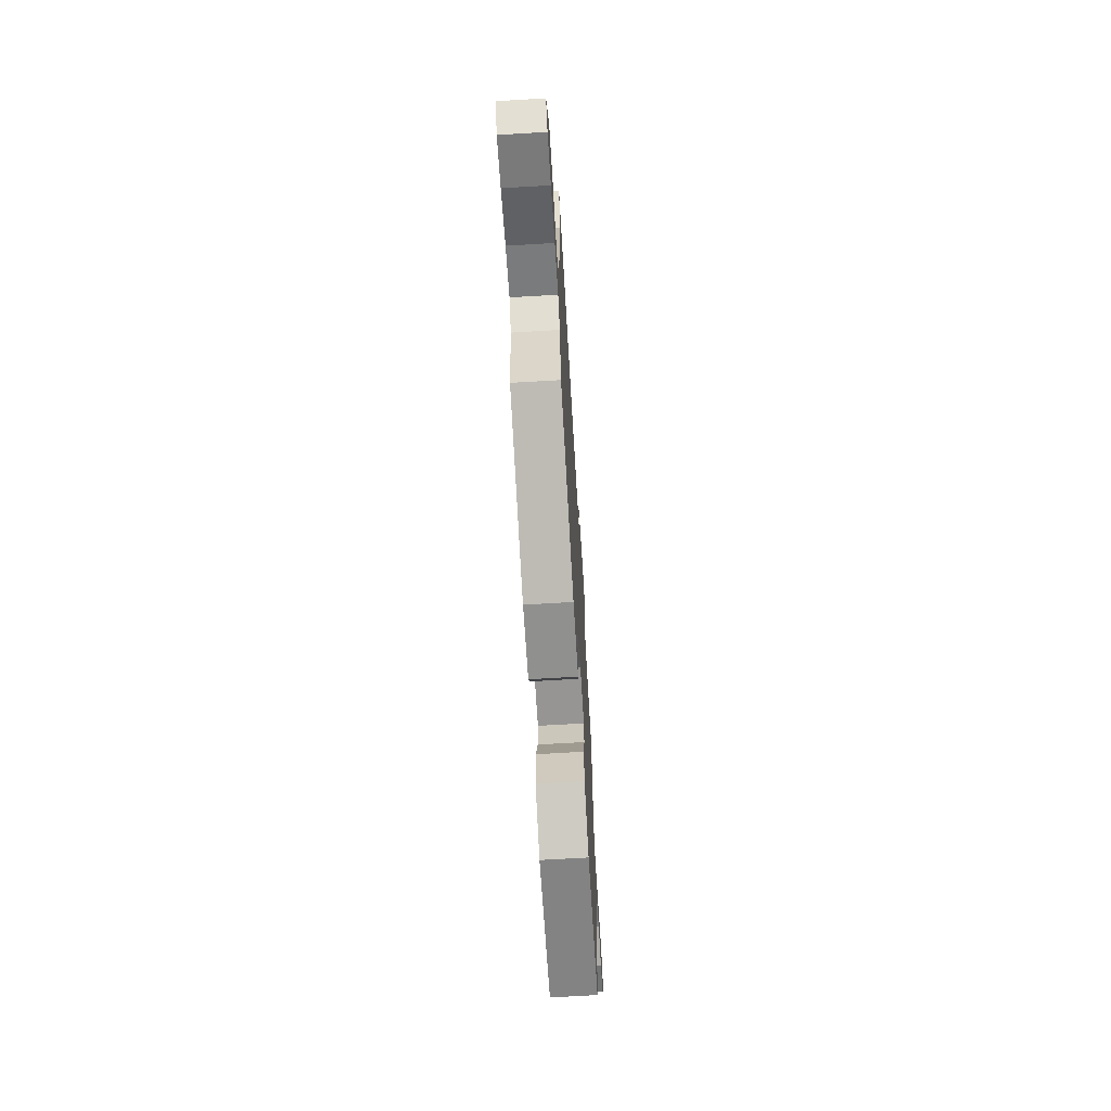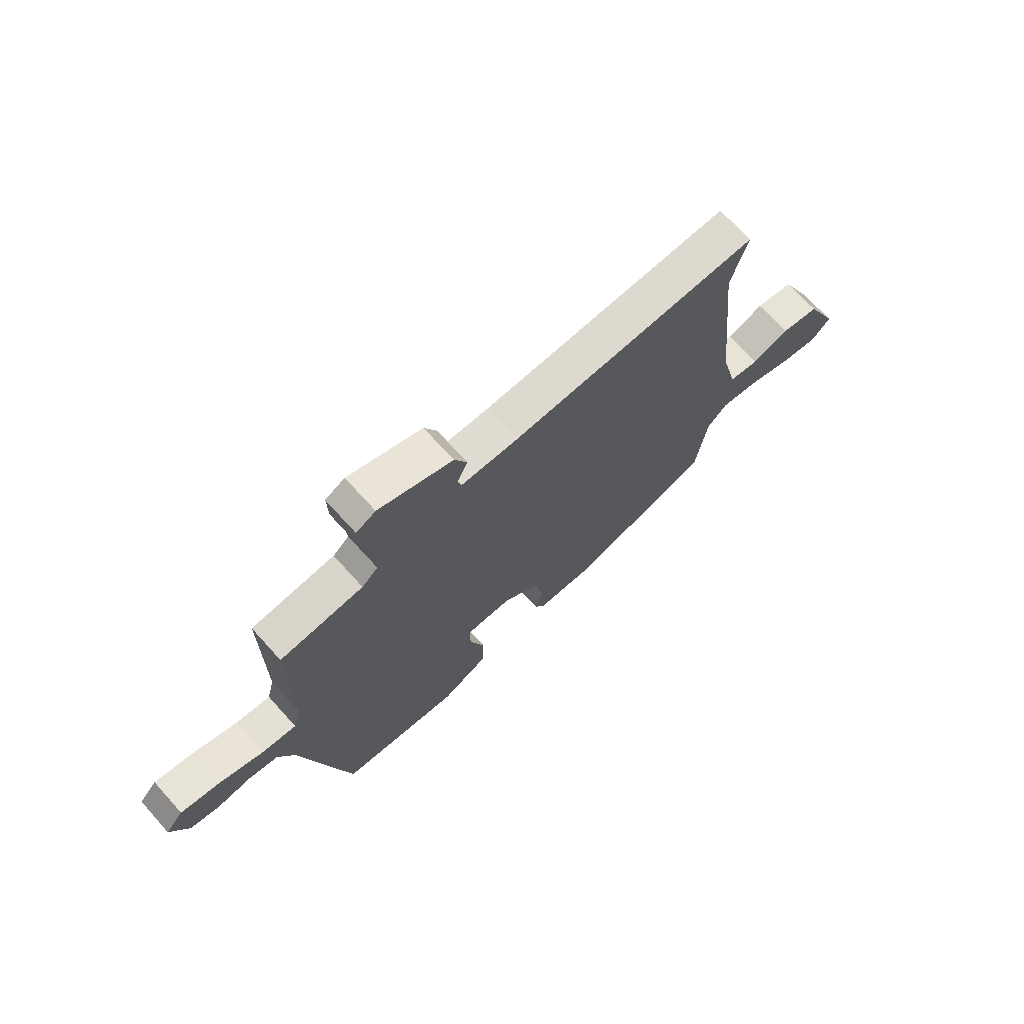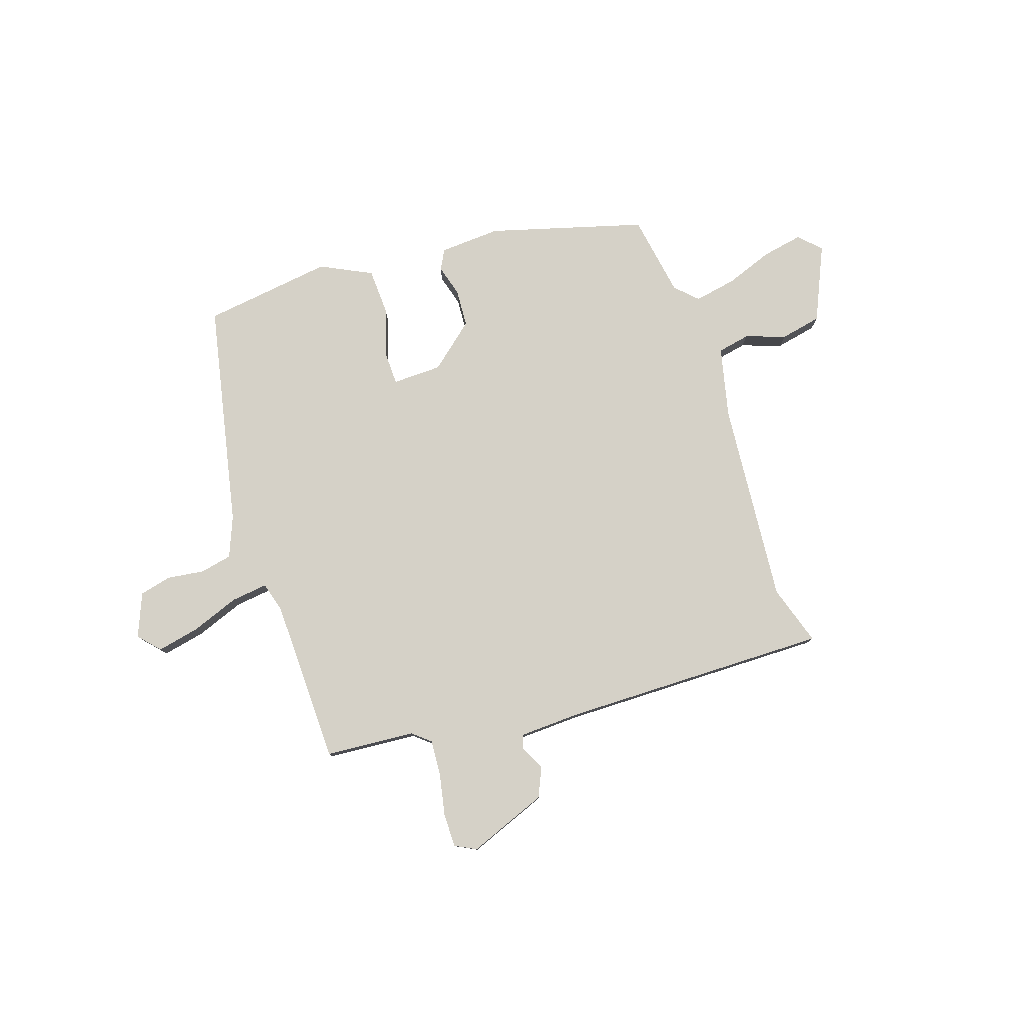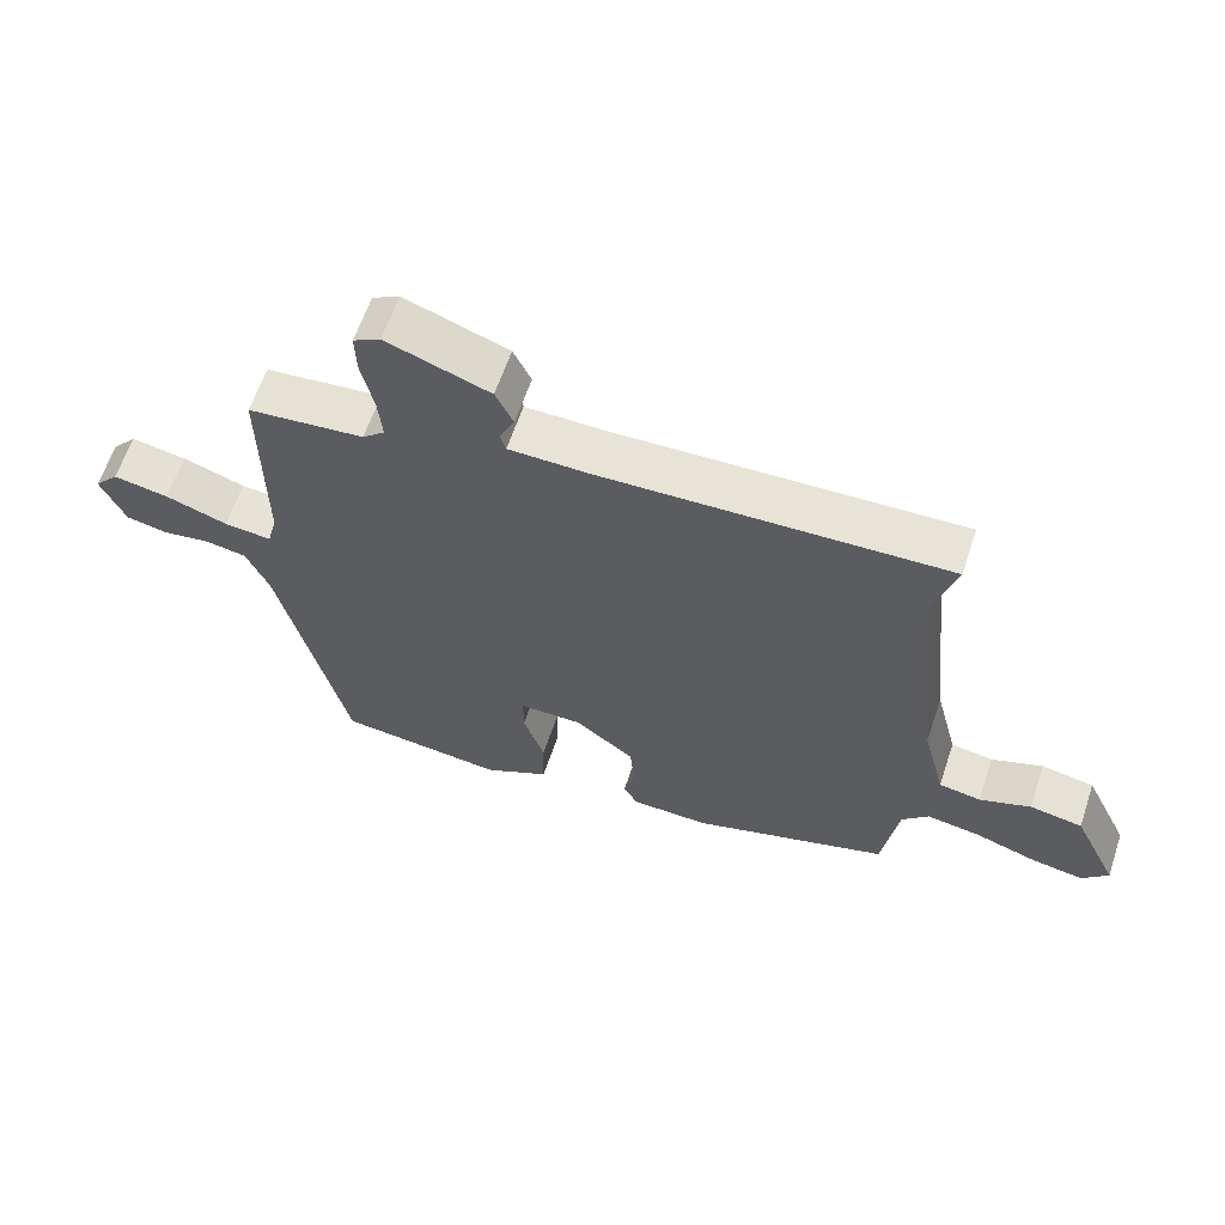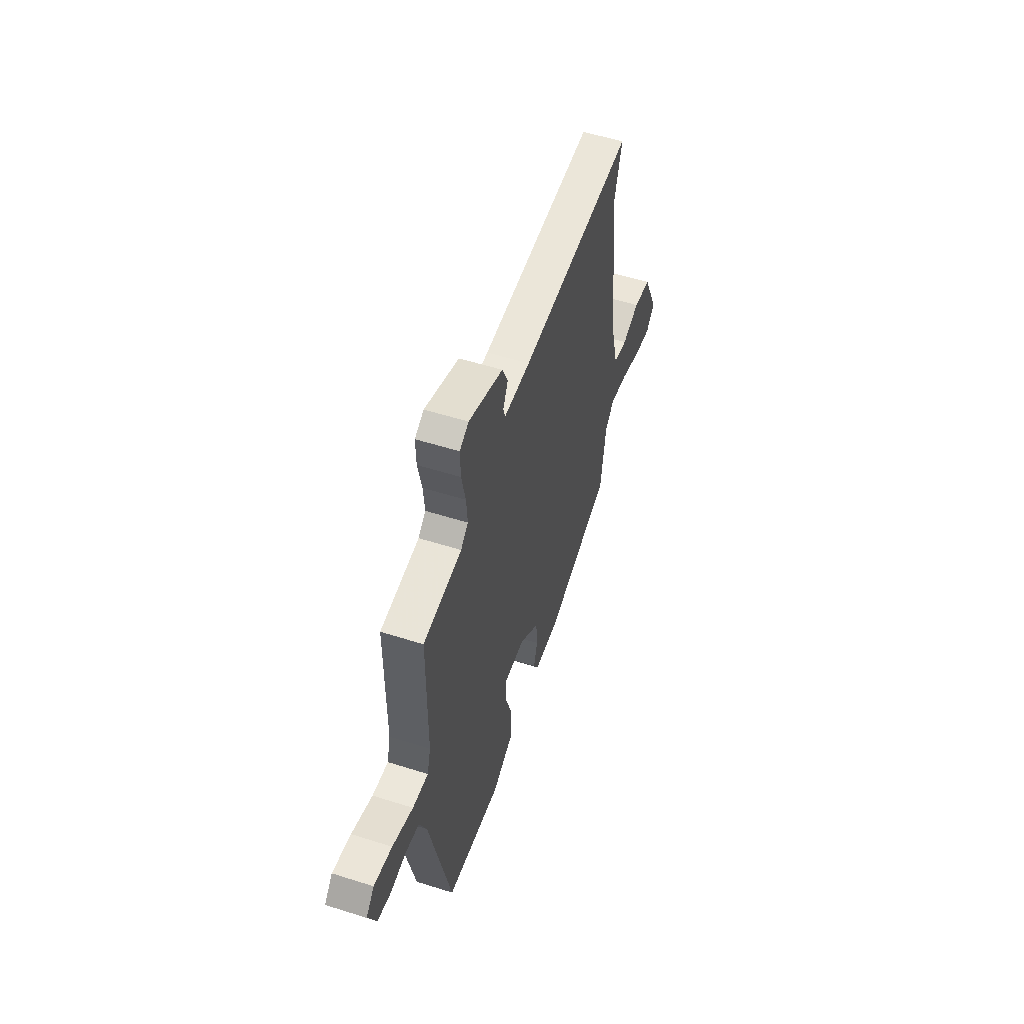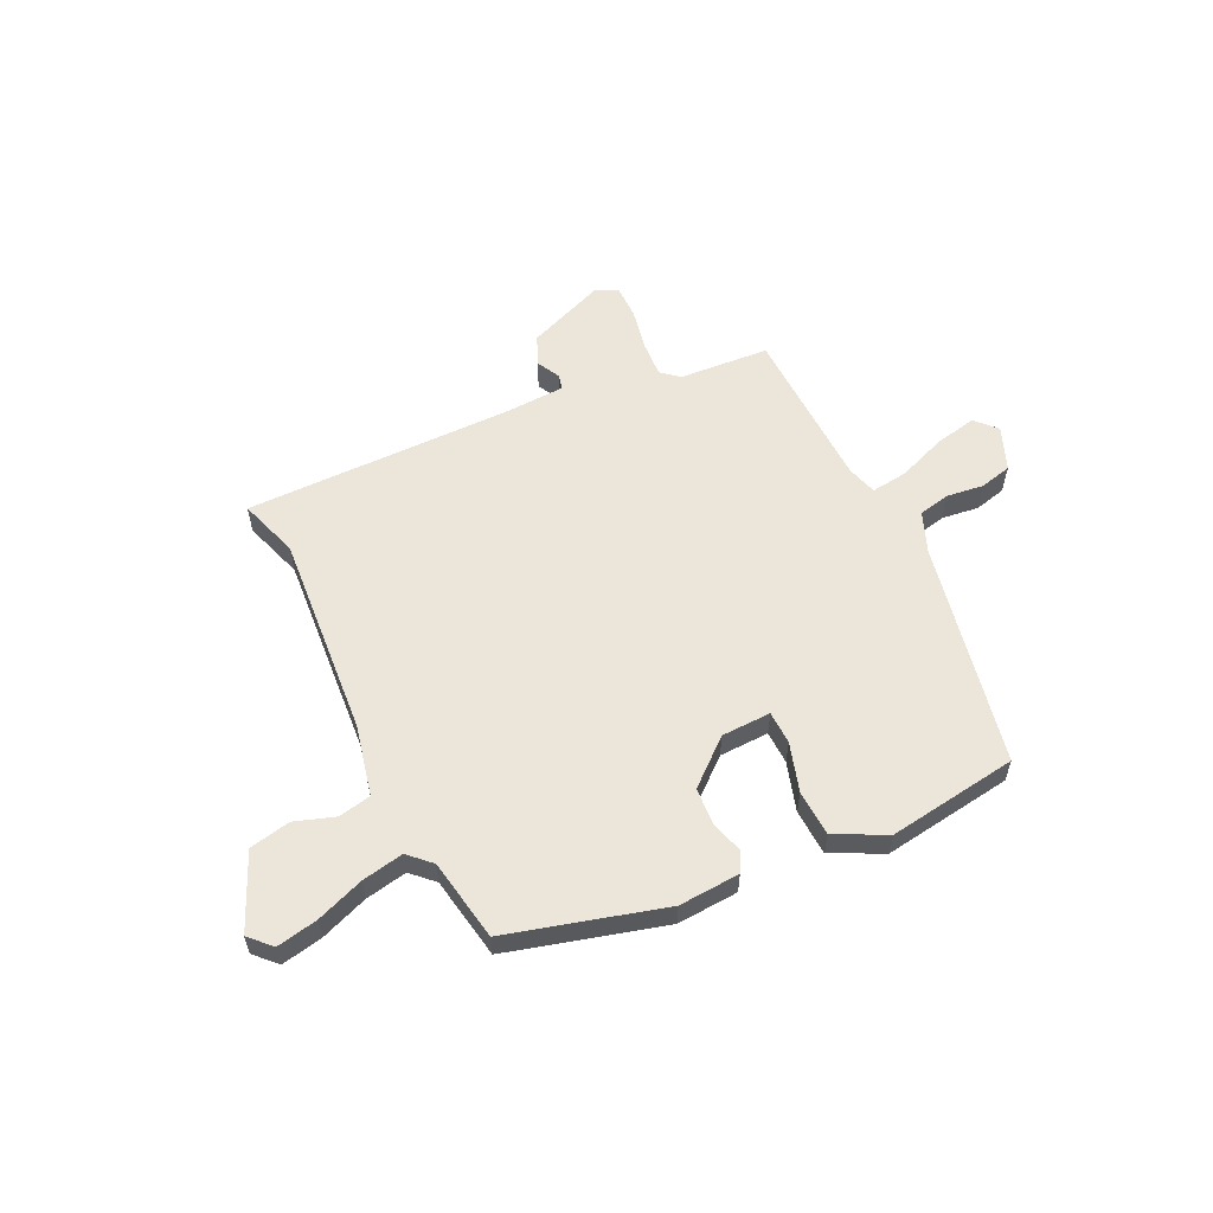
<metadata>
{"format":"obj","ext":"obj","renderer":"f3d","projection":"perspective","resolution":1024,"background":"white","views":[{"elev":-67.5,"azim":93.4,"up":"+Z"},{"elev":70.0,"azim":-42.1,"up":"+Z"},{"elev":79.2,"azim":-19.7,"up":"+Y"},{"elev":62.2,"azim":18.5,"up":"+Z"},{"elev":53.9,"azim":-71.3,"up":"+Z"},{"elev":57.5,"azim":152.7,"up":"+Y"}]}
</metadata>
<code>
v 0.49 0.07 -0.399
v 0.197 0.07 -0.489
v 0.081 0.07 -0.485
v 0.06 0.07 -0.448
v 0.076 0.07 -0.388
v 0.07 0.07 -0.316
v -0.017 0.07 -0.246
v -0.111 0.07 -0.246
v -0.111 0.07 -0.309
v -0.08 0.07 -0.401
v -0.082 0.07 -0.489
v -0.178 0.07 -0.539
v -0.425 0.07 -0.511
v -0.524 0.07 -0.086
v -0.557 0.07 -0.01
v -0.618 0.07 0.001
v -0.688 0.07 -0.01
v -0.749 0.07 0.003
v -0.785 0.07 0.085
v -0.749 0.07 0.126
v -0.668 0.07 0.111
v -0.576 0.07 0.079
v -0.506 0.07 0.072
v -0.491 0.07 0.13
v -0.492 0.07 0.444
v -0.321 0.07 0.461
v -0.288 0.07 0.49
v -0.294 0.07 0.557
v -0.312 0.07 0.637
v -0.314 0.07 0.702
v -0.274 0.07 0.724
v -0.122 0.07 0.669
v -0.096 0.07 0.614
v -0.118 0.07 0.568
v -0.11 0.07 0.54
v 0.007 0.07 0.538
v 0.516 0.07 0.555
v 0.482 0.07 0.44
v 0.523 0.07 0.054
v 0.557 0.07 -0.079
v 0.619 0.07 -0.09
v 0.695 0.07 -0.062
v 0.773 0.07 -0.076
v 0.84 0.07 -0.217
v 0.802 0.07 -0.258
v 0.724 0.07 -0.245
v 0.633 0.07 -0.214
v 0.553 0.07 -0.201
v 0.513 0.07 -0.242
v 0.49 0 -0.399
v 0.197 0 -0.489
v 0.081 0 -0.485
v 0.06 0 -0.448
v 0.076 0 -0.388
v 0.07 0 -0.316
v -0.017 0 -0.246
v -0.111 0 -0.246
v -0.111 0 -0.309
v -0.08 0 -0.401
v -0.082 0 -0.489
v -0.178 0 -0.539
v -0.425 0 -0.511
v -0.524 0 -0.086
v -0.557 0 -0.01
v -0.618 0 0.001
v -0.688 0 -0.01
v -0.749 0 0.003
v -0.785 0 0.085
v -0.749 0 0.126
v -0.668 0 0.111
v -0.576 0 0.079
v -0.506 0 0.072
v -0.491 0 0.13
v -0.492 0 0.444
v -0.321 0 0.461
v -0.288 0 0.49
v -0.294 0 0.557
v -0.312 0 0.637
v -0.314 0 0.702
v -0.274 0 0.724
v -0.122 0 0.669
v -0.096 0 0.614
v -0.118 0 0.568
v -0.11 0 0.54
v 0.007 0 0.538
v 0.516 0 0.555
v 0.482 0 0.44
v 0.523 0 0.054
v 0.557 0 -0.079
v 0.619 0 -0.09
v 0.695 0 -0.062
v 0.773 0 -0.076
v 0.84 0 -0.217
v 0.802 0 -0.258
v 0.724 0 -0.245
v 0.633 0 -0.214
v 0.553 0 -0.201
v 0.513 0 -0.242
f 44 45 46 47
f 44 47 48
f 41 42 43 44
f 40 41 44 48
f 39 40 48 49
f 36 37 38
f 35 36 38 39
f 31 32 33 34
f 31 34 35
f 28 29 30 31
f 27 28 31 35
f 26 27 35 39
f 24 25 26 39
f 19 20 21 22
f 19 22 23
f 16 17 18 19
f 15 16 19 23
f 14 15 23
f 9 10 11 12
f 8 9 12 13
f 2 3 4 5
f 2 5 6
f 1 2 6
f 49 1 6 7
f 8 13 14 23
f 23 24 39 49
f 7 8 23 49
f 96 95 94 93
f 97 96 93
f 93 92 91 90
f 97 93 90 89
f 98 97 89 88
f 87 86 85
f 88 87 85 84
f 83 82 81 80
f 84 83 80
f 80 79 78 77
f 84 80 77 76
f 88 84 76 75
f 88 75 74 73
f 71 70 69 68
f 72 71 68
f 68 67 66 65
f 72 68 65 64
f 72 64 63
f 61 60 59 58
f 62 61 58 57
f 54 53 52 51
f 55 54 51
f 55 51 50
f 56 55 50 98
f 72 63 62 57
f 98 88 73 72
f 98 72 57 56
f 1 50 51 2
f 2 51 52 3
f 3 52 53 4
f 4 53 54 5
f 5 54 55 6
f 6 55 56 7
f 7 56 57 8
f 8 57 58 9
f 9 58 59 10
f 10 59 60 11
f 11 60 61 12
f 12 61 62 13
f 13 62 63 14
f 14 63 64 15
f 15 64 65 16
f 16 65 66 17
f 17 66 67 18
f 18 67 68 19
f 19 68 69 20
f 20 69 70 21
f 21 70 71 22
f 22 71 72 23
f 23 72 73 24
f 24 73 74 25
f 25 74 75 26
f 26 75 76 27
f 27 76 77 28
f 28 77 78 29
f 29 78 79 30
f 30 79 80 31
f 31 80 81 32
f 32 81 82 33
f 33 82 83 34
f 34 83 84 35
f 35 84 85 36
f 36 85 86 37
f 37 86 87 38
f 38 87 88 39
f 39 88 89 40
f 40 89 90 41
f 41 90 91 42
f 42 91 92 43
f 43 92 93 44
f 44 93 94 45
f 45 94 95 46
f 46 95 96 47
f 47 96 97 48
f 48 97 98 49
f 49 98 50 1

</code>
